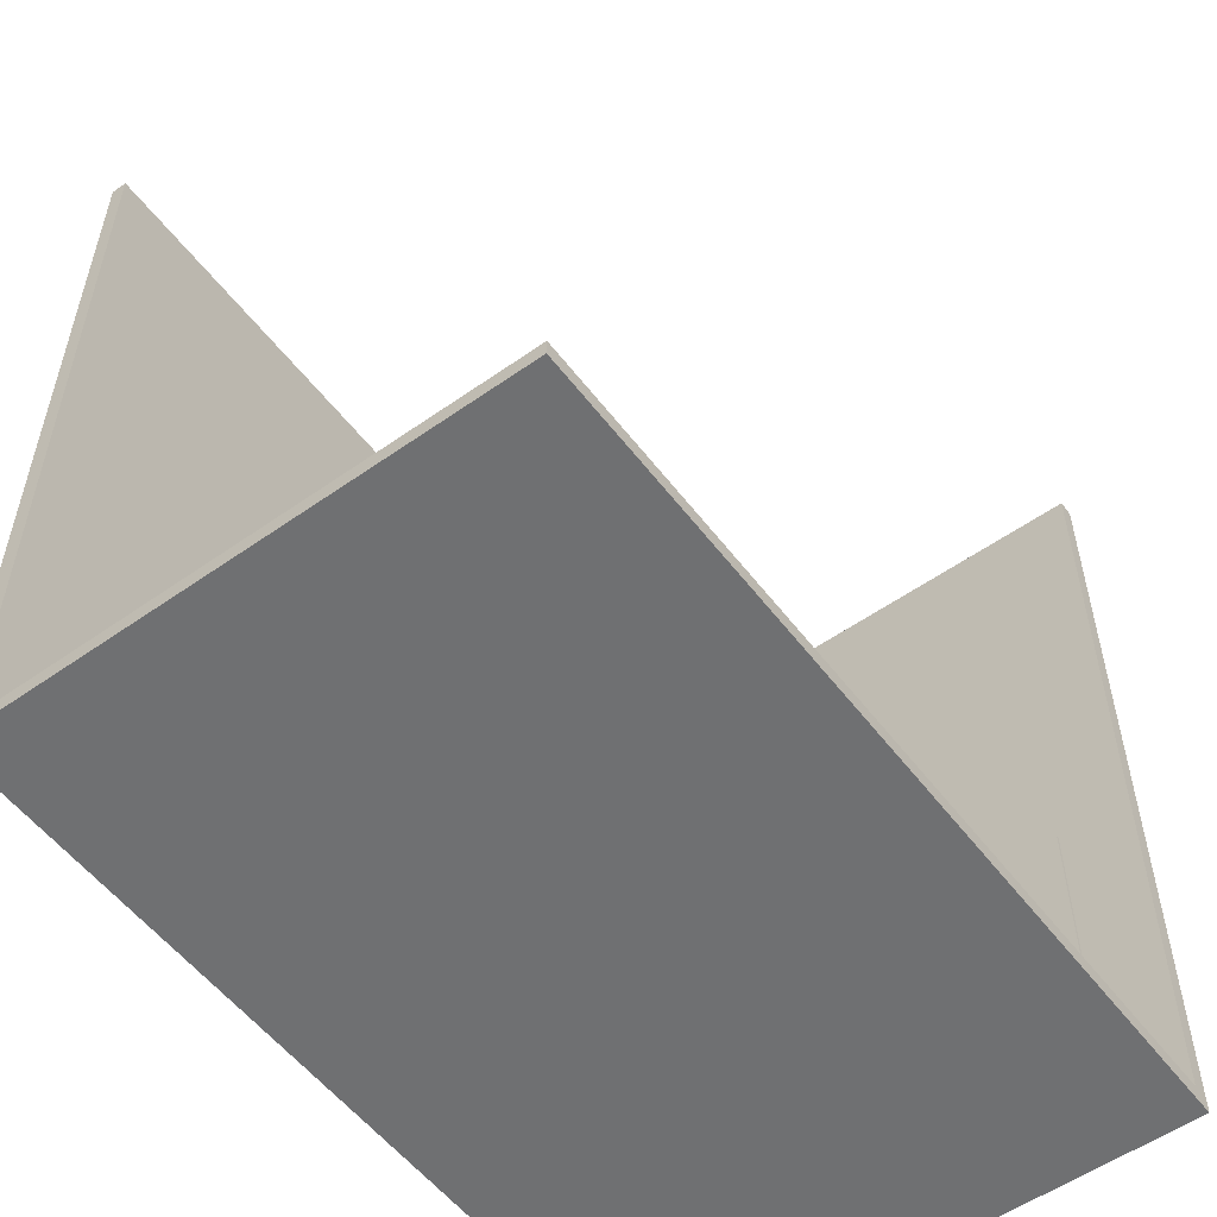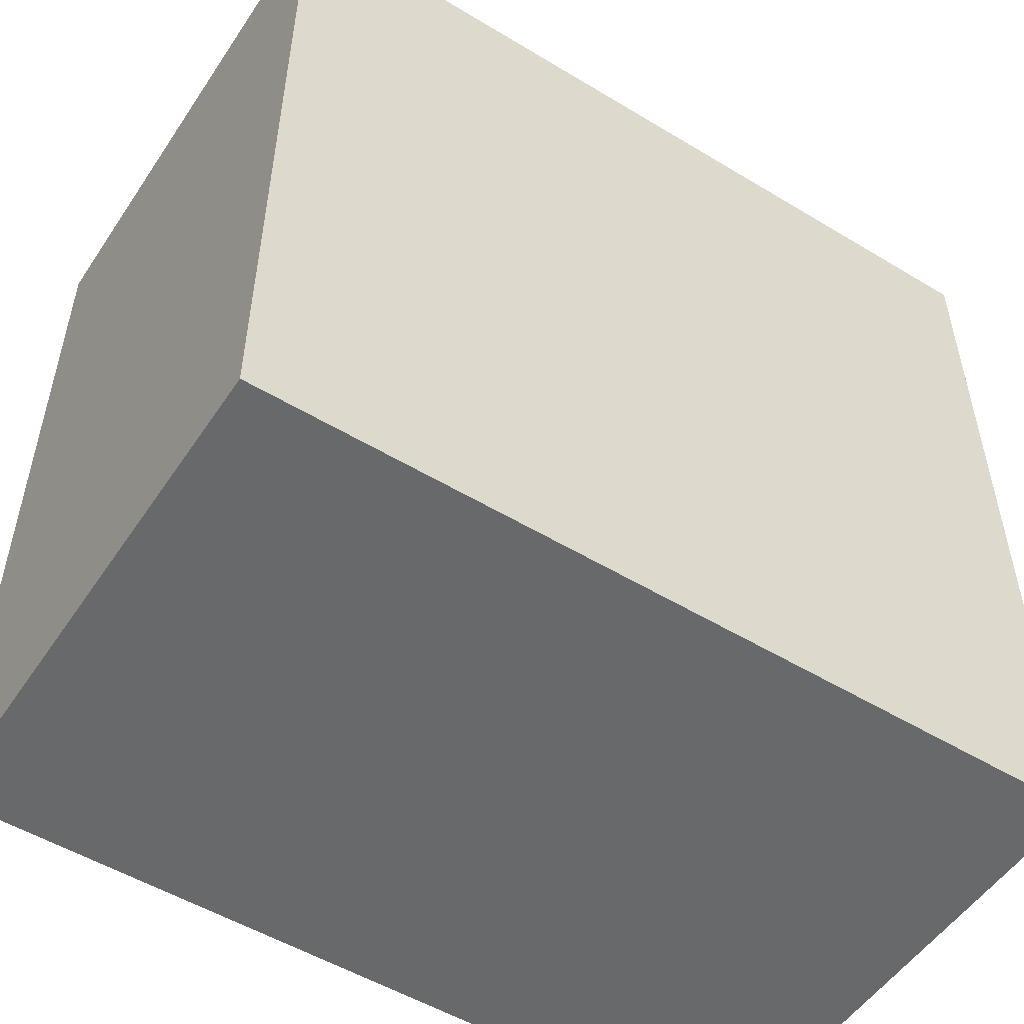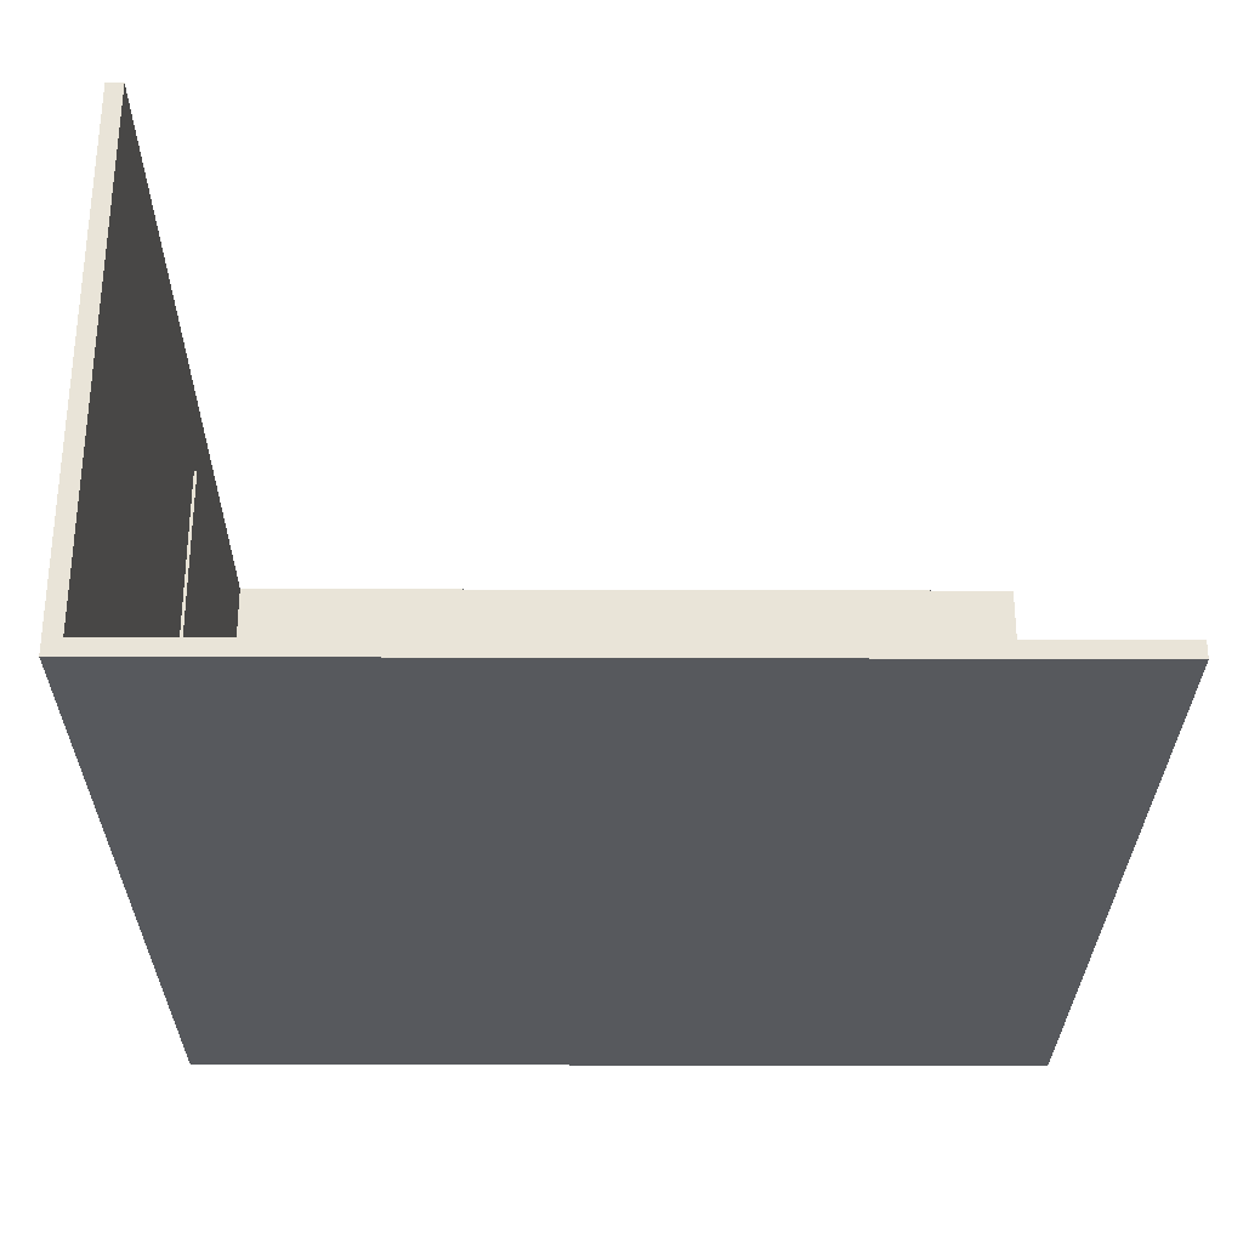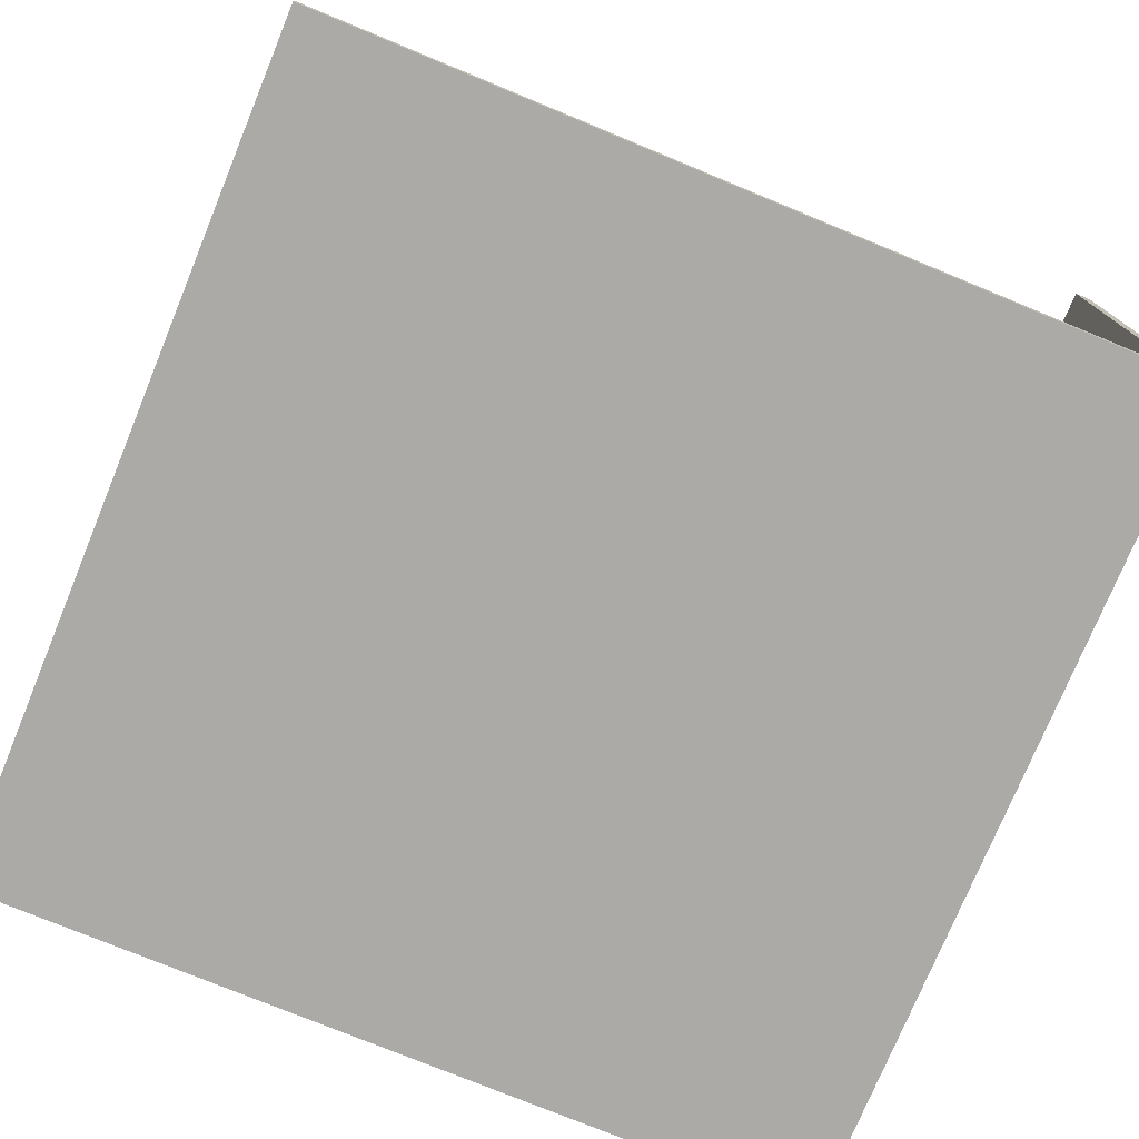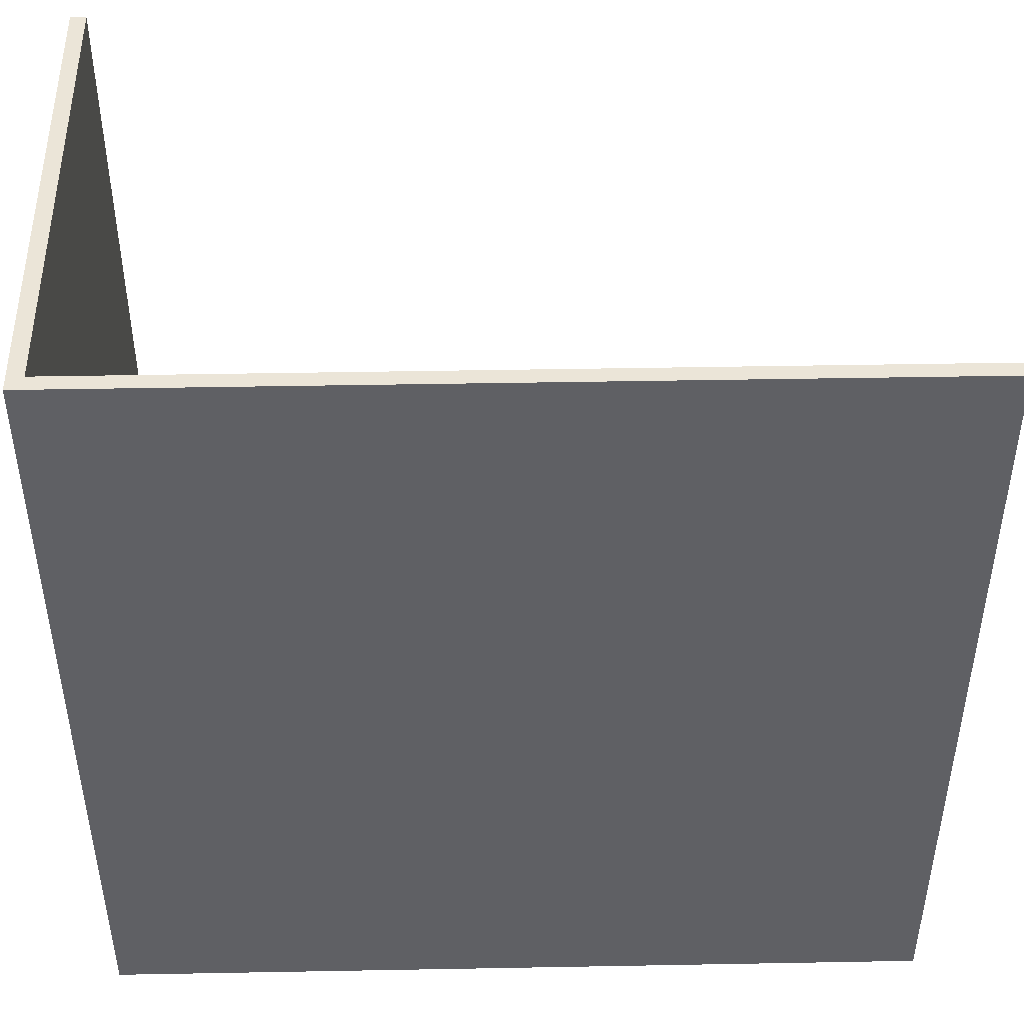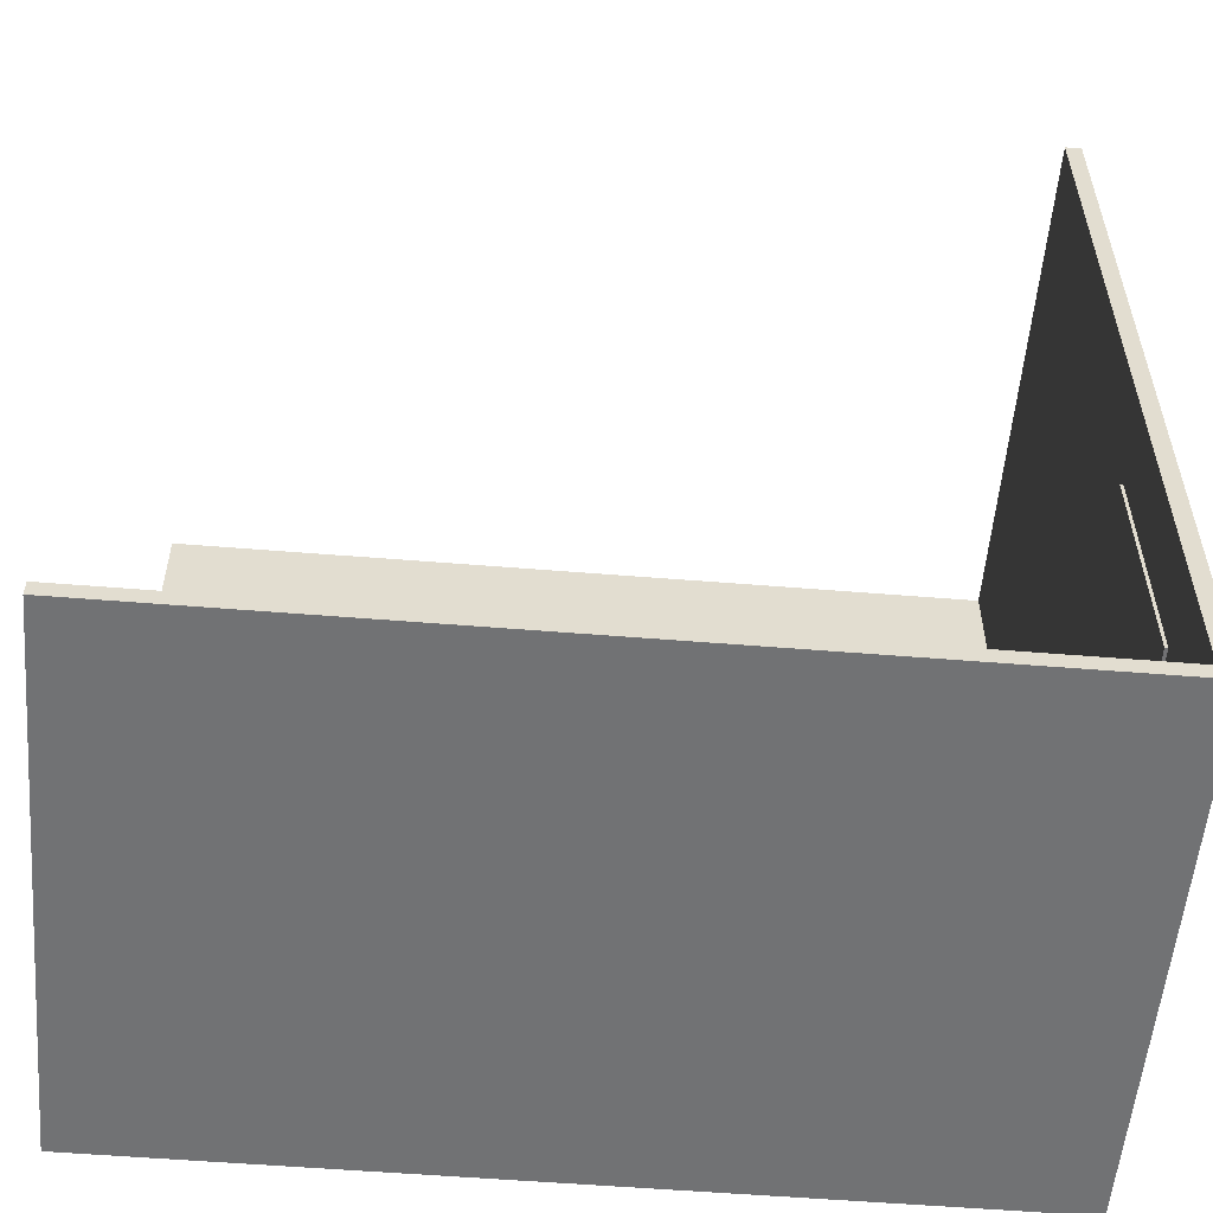
<metadata>
{"format":"obj","ext":"obj","renderer":"f3d","projection":"perspective","resolution":1024,"background":"white","views":[{"elev":-54.9,"azim":126.7,"up":"+Z"},{"elev":-52.6,"azim":-33.0,"up":"+Z"},{"elev":-29.1,"azim":-0.3,"up":"+Y"},{"elev":-76.1,"azim":67.6,"up":"+Y"},{"elev":45.6,"azim":-1.2,"up":"+Z"},{"elev":-55.5,"azim":175.1,"up":"+Z"}]}
</metadata>
<code>
o Plane_Plane.001
v -5.447 -0.000601 5.192
v 4.347 -0.000601 5.192
v -5.447 -0.000601 -4.602
v 4.347 -0.000601 -4.602
v -5.447 6.078 5.192
v -5.447 6.078 -4.602
v 4.347 6.078 -4.602
v -5.635 -0.1889 -4.791
v -5.635 -0.1889 5.192
v 4.347 -0.1889 5.192
v 4.347 -0.1889 -4.791
v -5.635 6.078 -4.791
v -5.635 6.078 5.192
v 4.347 6.078 -4.791
f 3 6 7 4
f 1 5 6 3
f 9 10 11 8
f 8 11 14 12
f 9 8 12 13
f 4 7 14 11
f 7 6 12 14
f 1 2 10 9
f 5 1 9 13
f 6 5 13 12
f 2 4 11 10
f 1 3 4 2
o Plane.001_Plane.002
v -5.434 2.49 -0.4416
v -5.436 2.498 -3.175
v -5.434 5.223 -0.4339
v -5.436 5.231 -3.167
v -5.399 5.223 -0.4339
v -5.399 2.49 -0.4417
v -5.401 2.498 -3.175
v -5.401 5.231 -3.167
f 15 17 18 16
f 20 21 22 19
f 17 15 20 19
f 18 17 19 22
f 15 16 21 20
f 16 18 22 21

</code>
